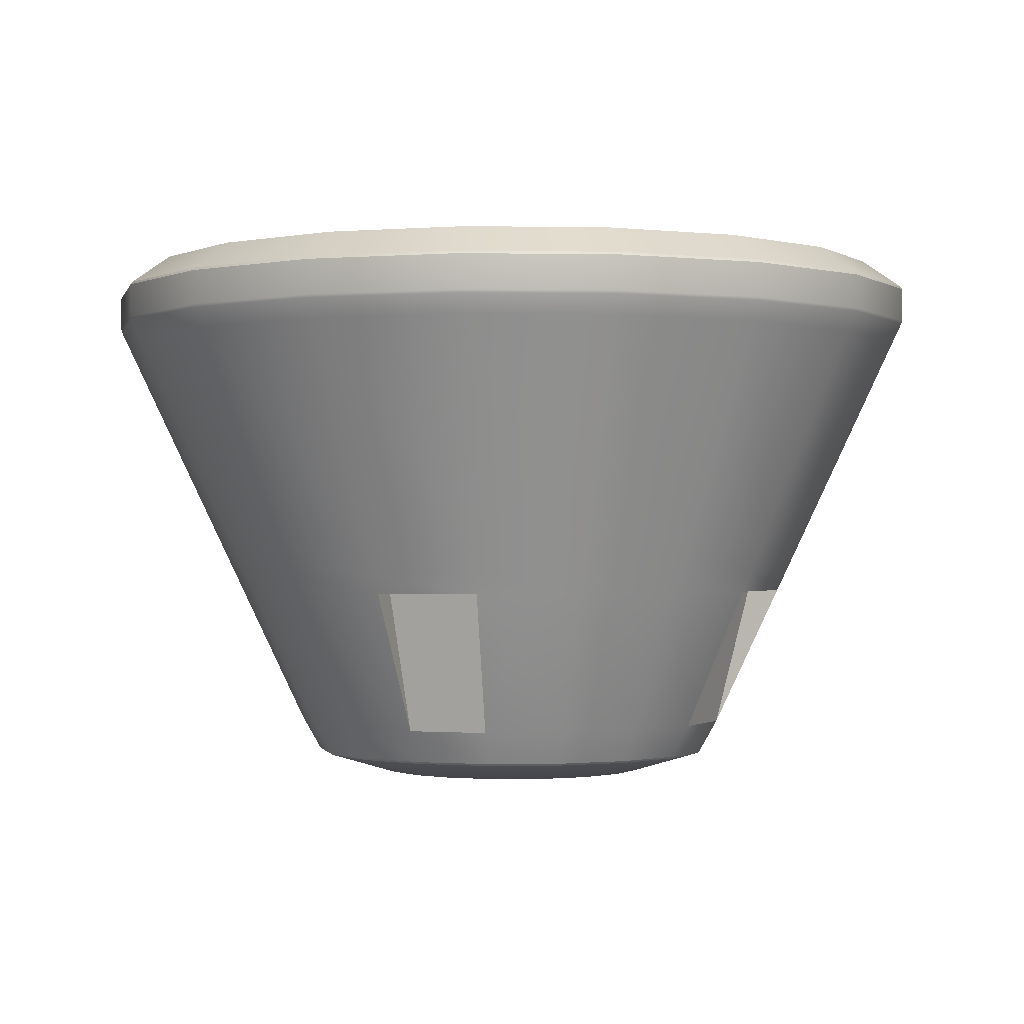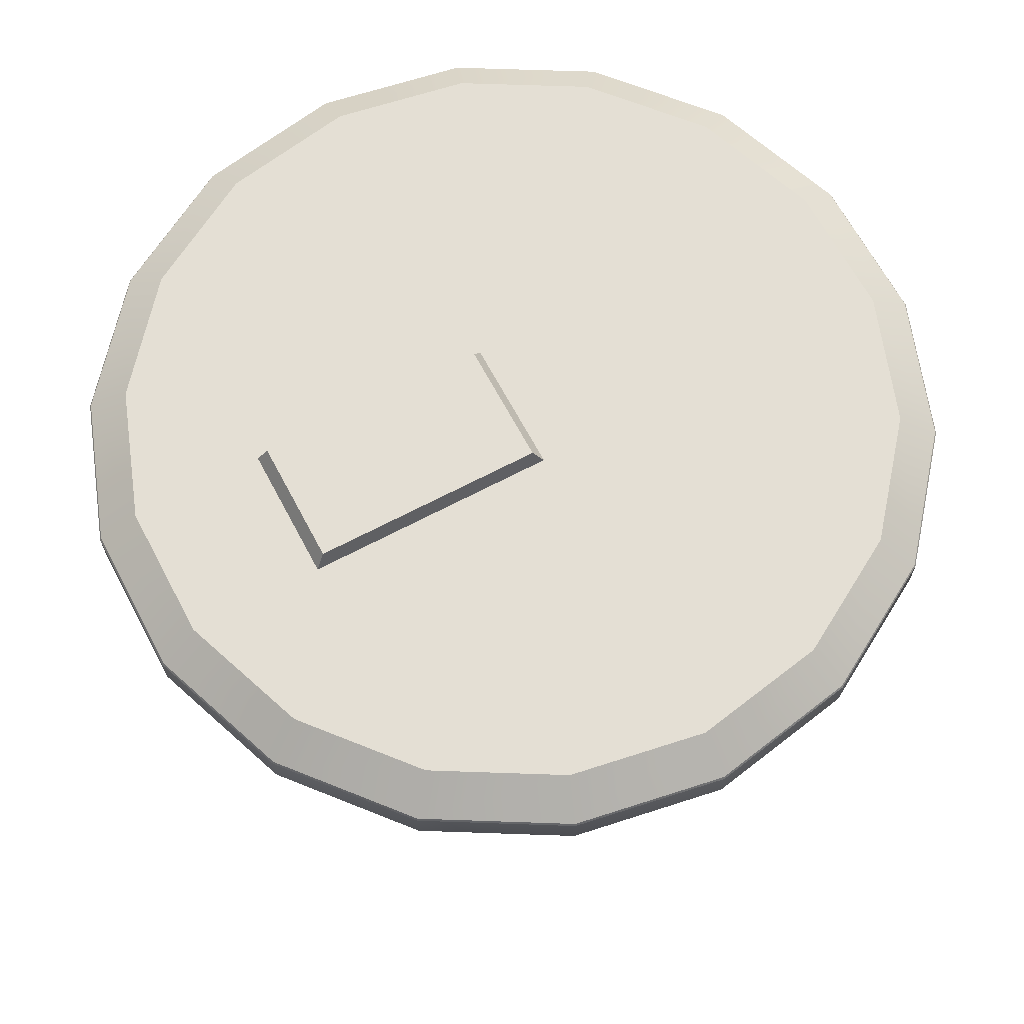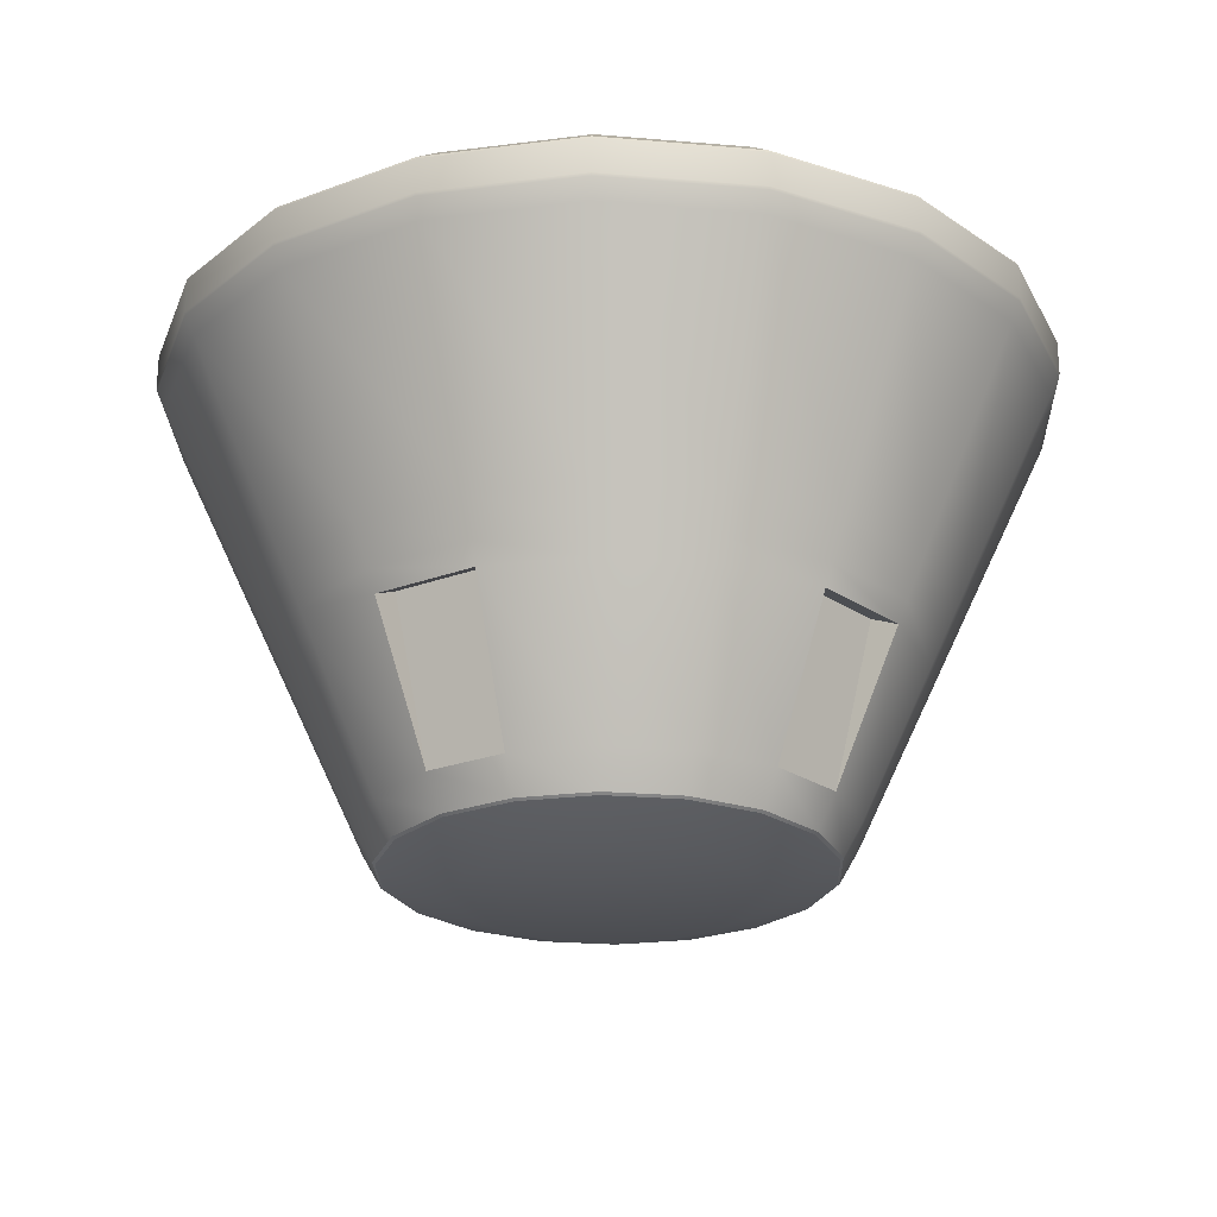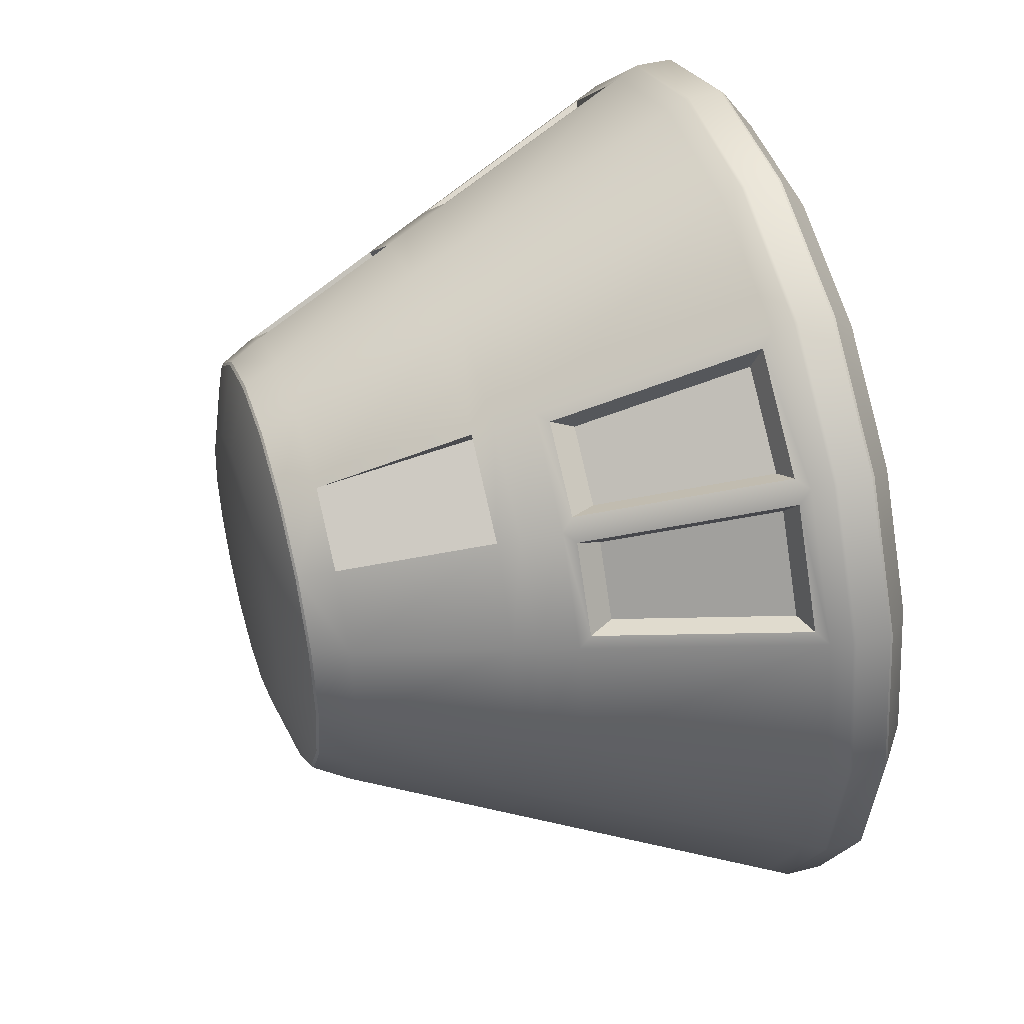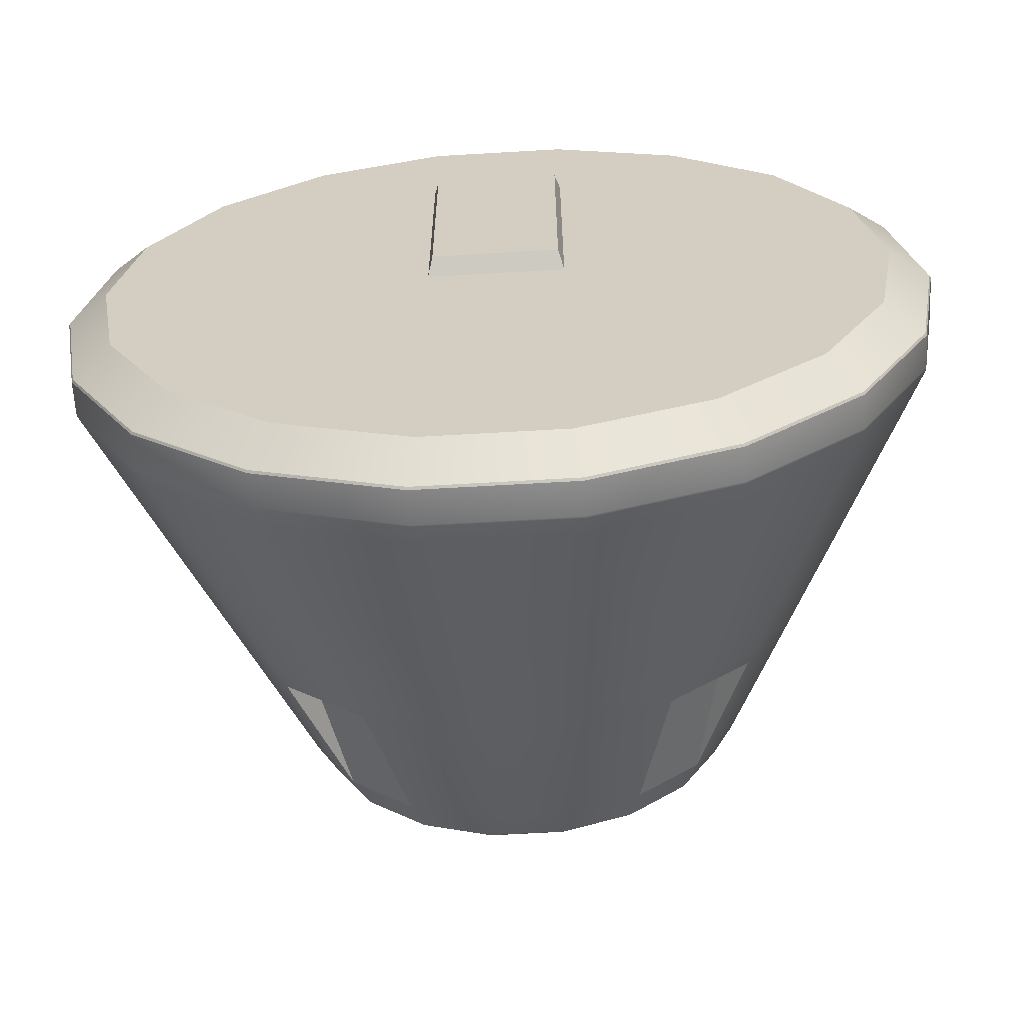
<metadata>
{"format":"obj","ext":"obj","renderer":"f3d","projection":"perspective","resolution":1024,"background":"white","views":[{"elev":-0.8,"azim":-23.3,"up":"+Z"},{"elev":66.3,"azim":-118.0,"up":"+Z"},{"elev":-24.0,"azim":-8.1,"up":"+Z"},{"elev":43.6,"azim":-107.2,"up":"+Y"},{"elev":-63.8,"azim":3.4,"up":"+Y"}]}
</metadata>
<code>
o Cylinder
v -0.5466 -0 -1.165
v -0.5136 -0.1869 -1.165
v -0.4187 -0.3513 -1.165
v -0.2733 -0.4733 -1.165
v -0.09491 -0.5383 -1.165
v 0.09491 -0.5383 -1.165
v 0.2733 -0.4733 -1.165
v 0.4187 -0.3513 -1.165
v 0.5136 -0.1869 -1.165
v 0.5466 -0 -1.165
v 0.5136 0.1869 -1.165
v 0.09491 0.5383 -1.165
v -0.09491 0.5383 -1.165
v -0.5136 0.1869 -1.165
v -0.2733 0.4733 -1.165
v -0.4187 0.3513 -1.165
v 0.4187 0.3513 -1.165
v 0.2733 0.4733 -1.165
v -0.5399 0.453 -0.8292
v 0.5399 0.453 -0.8292
v -0.1224 0.694 -0.8292
v -0.7047 -0 -0.8292
v -0.6622 0.241 -0.8292
v 0.6622 -0.241 -0.8292
v 0.5399 -0.453 -0.8292
v 0.7047 -0 -0.8292
v 0.6622 0.241 -0.8292
v 0.3524 -0.6103 -0.8292
v 0.1224 0.694 -0.8292
v -0.5399 -0.453 -0.8292
v -0.6622 -0.241 -0.8292
v -0.3524 -0.6103 -0.8292
v -0.1224 -0.694 -0.8292
v -0.3524 0.6103 -0.8292
v 0.3524 0.6103 -0.8292
v 0.1224 -0.694 -0.8292
v -0.9993 -0 -0.2034
v 0.7339 0.653 -0.2296
v -0.7339 0.653 -0.2296
v -0.1735 0.9841 -0.2034
v -0.913 0.3626 -0.2296
v 0.939 -0.3418 -0.2034
v 0.7655 -0.6423 -0.2034
v 0.9993 0 -0.2034
v 0.913 0.3626 -0.2296
v 0.4996 -0.8654 -0.2034
v 0.1735 0.9841 -0.2034
v -0.7655 -0.6423 -0.2034
v -0.939 -0.3418 -0.2034
v -0.4996 -0.8654 -0.2034
v -0.1735 -0.9841 -0.2034
v -0.5156 0.8361 -0.2296
v 0.5156 0.8361 -0.2296
v 0.1735 -0.9841 -0.2034
v -0.9247 -0 0
v -0.8689 -0.3162 0
v -0.7083 -0.5944 0
v -0.4623 -0.8008 0
v -0.1606 -0.9106 0
v 0.1606 -0.9106 0
v 0.4623 -0.8008 0
v 0.7083 -0.5944 -0
v 0.8689 -0.3162 -0
v 0.9247 0 -0
v 0.8689 0.3162 0
v 0.1606 0.9106 0
v -0.1606 0.9106 0
v -0.8689 0.3162 0
v -0.7083 0.5944 0
v -0.4623 0.8008 0
v 0.4623 0.8008 0
v 0.7083 0.5944 0
v 0.495 0.3995 -0.7968
v 0.3075 0.5568 -0.7968
v 0.3075 -0.5568 -0.7968
v 0.495 -0.3995 -0.7968
v -0.495 -0.3995 -0.7968
v -0.3075 -0.5568 -0.7968
v -0.3075 0.5568 -0.7968
v -0.495 0.3995 -0.7968
v -0.5572 0.4676 -0.781
v 0.5572 0.4676 -0.781
v -0.7274 -0 -0.781
v 0.1263 -0.7164 -0.781
v 0.3637 0.63 -0.781
v -0.3637 0.63 -0.781
v -0.1263 -0.7164 -0.781
v -0.3637 -0.63 -0.781
v -0.6835 -0.2488 -0.781
v -0.5572 -0.4676 -0.781
v 0.1263 0.7164 -0.781
v 0.3637 -0.63 -0.781
v 0.6835 0.2488 -0.781
v 0.7274 -0 -0.781
v 0.5572 -0.4676 -0.781
v 0.6835 -0.2488 -0.781
v -0.6835 0.2488 -0.781
v -0.1263 0.7164 -0.781
v 0.1333 -0.7558 -0.696
v 0.412 0.6567 -0.6698
v -0.412 0.6567 -0.6698
v -0.1333 -0.7558 -0.696
v -0.3837 -0.6646 -0.696
v -0.7211 -0.2625 -0.696
v -0.5879 -0.4933 -0.696
v 0.1333 0.7558 -0.696
v 0.3837 -0.6646 -0.696
v 0.7183 0.2917 -0.6698
v 0.7674 0 -0.696
v 0.5879 -0.4933 -0.696
v 0.7211 -0.2625 -0.696
v -0.7183 0.2917 -0.6698
v -0.1333 0.7558 -0.696
v -0.5752 0.5198 -0.6698
v 0.5752 0.5198 -0.6698
v -0.7674 -0 -0.696
v -0.1606 0.8008 0
v -0.1606 0.5944 0
v -0.1606 0.3162 0
v -0.1606 -0 0
v -0.1606 -0.3162 0
v -0.1606 -0.5944 0
v -0.1606 -0.8008 0
v 0.1606 0.8008 0
v 0.1606 0.5944 0
v 0.1606 0.3162 0
v 0.1606 0 -0
v 0.1606 -0.3162 -0
v 0.1606 -0.5944 0
v 0.1606 -0.8008 0
v 0.1484 0.5711 0.04121
v -0.1484 0.5711 0.04121
v 0.1484 0.3152 0.04121
v -0.1484 0.3152 0.04121
v -0.1484 0.02424 0.04121
v 0.1484 0.02424 0.04121
v -0.3322 -0 -1.297
v 0.3322 -0 -1.297
v -0.3122 0.1136 -1.297
v 0.3122 0.1136 -1.297
v -0.2545 0.2136 -1.297
v 0.2545 0.2136 -1.297
v -0.1661 0.2877 -1.297
v 0.1661 0.2877 -1.297
v -0.3122 -0.1136 -1.297
v 0.3122 -0.1136 -1.297
v -0.2545 -0.2136 -1.297
v 0.2545 -0.2136 -1.297
v -0.1661 -0.2877 -1.297
v 0.1661 -0.2877 -1.297
v -0.05769 -0.3272 -1.297
v 0.05769 -0.3272 -1.297
v 0.05769 0.3272 -1.297
v -0.05769 0.3272 -1.297
v 0.7705 0.6094 -0.2296
v 0.4996 0.8654 -0.2034
v -0.4996 0.8654 -0.2034
v -0.7705 0.6094 -0.2296
v 0.3837 0.6646 -0.696
v -0.3837 0.6646 -0.696
v -0.6118 0.4762 -0.6698
v 0.6118 0.4762 -0.6698
v -0.7655 0.6423 -0.2034
v -0.939 0.3418 -0.2034
v 0.939 0.3418 -0.2034
v 0.7655 0.6423 -0.2034
v 0.7211 0.2625 -0.696
v -0.7211 0.2625 -0.696
v -0.5879 0.4933 -0.696
v 0.5879 0.4933 -0.696
v 0.6744 0.6195 -0.245
v 0.4929 0.7717 -0.245
v -0.4929 0.7717 -0.245
v -0.6744 0.6195 -0.245
v 0.4068 0.6226 -0.611
v -0.4068 0.6226 -0.611
v -0.5424 0.5087 -0.611
v 0.5424 0.5087 -0.611
v -0.7272 0.5566 -0.245
v -0.8456 0.3514 -0.245
v 0.8456 0.3514 -0.245
v 0.7272 0.5566 -0.245
v 0.6837 0.2925 -0.611
v -0.6837 0.2925 -0.611
v -0.5952 0.4459 -0.611
v 0.5952 0.4459 -0.611
v -0.4659 -0.1696 -1.249
v -0.4719 -0.1717 -1.244
v -0.5022 -0 -1.244
v -0.4958 -0 -1.249
v -0.3798 -0.3187 -1.249
v -0.3847 -0.3228 -1.244
v -0.2479 -0.4293 -1.249
v -0.2511 -0.4349 -1.244
v -0.08609 -0.4882 -1.249
v -0.0872 -0.4945 -1.244
v 0.0872 -0.4945 -1.244
v 0.08609 -0.4882 -1.249
v 0.2479 -0.4293 -1.249
v 0.2511 -0.4349 -1.244
v 0.3798 -0.3187 -1.249
v 0.3847 -0.3228 -1.244
v 0.4659 -0.1696 -1.249
v 0.4719 -0.1717 -1.244
v 0.4958 -0 -1.249
v 0.5022 -0 -1.244
v 0.4659 0.1696 -1.249
v 0.4719 0.1717 -1.244
v 0.3798 0.3187 -1.249
v 0.3847 0.3228 -1.244
v 0.2479 0.4293 -1.249
v 0.2511 0.4349 -1.244
v 0.08609 0.4882 -1.249
v 0.0872 0.4945 -1.244
v -0.0872 0.4945 -1.244
v -0.08609 0.4882 -1.249
v -0.2479 0.4293 -1.249
v -0.2511 0.4349 -1.244
v -0.3798 0.3187 -1.249
v -0.3847 0.3228 -1.244
v -0.4659 0.1696 -1.249
v -0.4719 0.1717 -1.244
v -1.02 -0 -0.1593
v -1.022 -0 -0.1522
v -0.96 -0.3494 -0.1522
v -0.9585 -0.3489 -0.1593
v -0.7826 -0.6567 -0.1522
v -0.7814 -0.6556 -0.1593
v -0.5108 -0.8847 -0.1522
v -0.51 -0.8833 -0.1593
v -0.1771 -1.004 -0.1593
v -0.1774 -1.006 -0.1522
v 0.1774 -1.006 -0.1522
v 0.1771 -1.004 -0.1593
v 0.5108 -0.8847 -0.1522
v 0.51 -0.8833 -0.1593
v 0.7826 -0.6567 -0.1522
v 0.7814 -0.6556 -0.1593
v 0.96 -0.3494 -0.1522
v 0.9585 -0.3489 -0.1593
v 1.022 0 -0.1522
v 1.02 0 -0.1593
v 0.96 0.3494 -0.1522
v 0.9585 0.3489 -0.1593
v 0.1771 1.004 -0.1593
v 0.1774 1.006 -0.1522
v -0.1774 1.006 -0.1522
v -0.1771 1.004 -0.1593
v -0.96 0.3494 -0.1522
v -0.9585 0.3489 -0.1593
v -0.7826 0.6567 -0.1522
v -0.7814 0.6556 -0.1593
v -0.5108 0.8847 -0.1522
v -0.51 0.8833 -0.1593
v 0.5108 0.8847 -0.1522
v 0.51 0.8833 -0.1593
v 0.7826 0.6567 -0.1522
v 0.7814 0.6556 -0.1593
v -1.022 -0 -0.07273
v -1.019 -0 -0.06678
v -0.9571 -0.3483 -0.06678
v -0.96 -0.3494 -0.07273
v -0.7802 -0.6547 -0.06678
v -0.7826 -0.6567 -0.07273
v -0.5093 -0.8821 -0.06678
v -0.5108 -0.8847 -0.07273
v -0.1774 -1.006 -0.07273
v -0.1769 -1.003 -0.06678
v 0.1769 -1.003 -0.06678
v 0.1774 -1.006 -0.07273
v 0.5093 -0.8821 -0.06678
v 0.5108 -0.8847 -0.07273
v 0.7802 -0.6547 -0.06678
v 0.7826 -0.6567 -0.07273
v 0.9571 -0.3483 -0.06678
v 0.96 -0.3494 -0.07273
v 1.019 0 -0.06678
v 1.022 0 -0.07273
v 0.9571 0.3483 -0.06678
v 0.96 0.3494 -0.07273
v 0.1774 1.006 -0.07273
v 0.1769 1.003 -0.06678
v -0.1769 1.003 -0.06678
v -0.1774 1.006 -0.07273
v -0.9571 0.3483 -0.06678
v -0.96 0.3494 -0.07273
v -0.7802 0.6547 -0.06678
v -0.7826 0.6567 -0.07273
v -0.5093 0.8821 -0.06678
v -0.5108 0.8847 -0.07273
v 0.5093 0.8821 -0.06678
v 0.5108 0.8847 -0.07273
v 0.7802 0.6547 -0.06678
v 0.7826 0.6567 -0.07273
f 147 191 187 145
f 1 189 188 2
f 193 149 151 195
f 5 196 197 6
f 199 150 148 201
f 201 148 146 203
f 203 146 138 205
f 140 207 205 138
f 210 17 11 208
f 106 91 98 113
f 27 11 17 20
f 12 214 215 13
f 4 32 78
f 107 92 95 110
f 151 152 198 195
f 3 192 194 4
f 4 194 196 5
f 6 197 200 7
f 7 200 202 8
f 8 202 204 9
f 9 204 206 10
f 10 206 208 11
f 212 18 17 210
f 211 144 153 213
f 12 18 212 214
f 220 16 15 218
f 213 153 154 216
f 219 141 139 221
f 14 16 220 222
f 147 149 193 191
f 198 152 150 199
f 218 15 13 215
f 137 190 221 139
f 170 82 85 159
f 89 31 30 90
f 217 143 141 219
f 216 154 143 217
f 86 34 19 81
f 209 142 144 211
f 140 142 209 207
f 87 33 36 84
f 228 48 50 230
f 168 97 83 116
f 242 44 165 244
f 169 81 97 168
f 254 157 163 252
f 109 94 93 167
f 111 96 94 109
f 160 86 81 169
f 93 27 20 82
f 82 20 35 85
f 15 34 21 13
f 29 12 13 21
f 91 29 21 98
f 1 2 31 22
f 97 23 22 83
f 81 19 23 97
f 85 35 29 91
f 94 26 27 93
f 167 93 82 170
f 95 25 24 96
f 116 104 49 37
f 105 90 88 103
f 104 89 90 105
f 23 14 1 22
f 19 16 14 23
f 35 18 12 29
f 249 224 259 286
f 26 10 11 27
f 24 9 10 26
f 25 8 9 24
f 25 28 75 76
f 36 6 7 28
f 32 4 5 33
f 99 84 92 107
f 19 34 79 80
f 31 2 3 30
f 251 249 286 288
f 18 35 74
f 84 36 28 92
f 60 61 130
f 90 30 32 88
f 88 32 33 87
f 92 28 25 95
f 96 24 26 94
f 33 5 6 36
f 110 95 96 111
f 239 241 278 276
f 258 166 156 256
f 238 43 42 240
f 248 40 157 254
f 236 46 43 238
f 245 47 40 248
f 246 247 284 281
f 232 233 270 267
f 285 260 55 68
f 230 50 51 231
f 256 156 47 245
f 226 49 48 228
f 244 165 166 258
f 225 227 264 262
f 37 49 226 223
f 240 42 44 242
f 252 163 164 250
f 265 268 59 58
f 291 282 66 71
f 263 265 58 57
f 279 293 72 65
f 260 261 56 55
f 261 263 57 56
f 277 279 65 64
f 289 287 69 70
f 231 51 54 234
f 275 277 64 63
f 293 291 71 72
f 283 289 70 67
f 273 275 63 62
f 287 285 68 69
f 271 273 62 61
f 282 283 67 66
f 268 269 60 59
f 269 271 61 60
f 120 119 68 55
f 119 118 69 68
f 118 117 70 69
f 117 67 70
f 127 128 63 64
f 128 129 62 63
f 129 130 61 62
f 103 88 87 102
f 253 251 288 290
f 159 85 91 106
f 113 98 86 160
f 234 54 46 236
f 73 17 18 74
f 75 7 8 76
f 77 3 4 78
f 79 15 16 80
f 8 25 76
f 20 17 73
f 16 19 80
f 32 30 77 78
f 28 7 75
f 35 20 73 74
f 30 3 77
f 34 15 79
f 34 86 98 21
f 22 31 89 83
f 235 237 274 272
f 229 232 267 266
f 255 246 281 292
f 237 239 276 274
f 241 243 280 278
f 247 253 290 284
f 257 255 292 294
f 224 225 262 259
f 227 229 266 264
f 233 235 272 270
f 102 87 84 99
f 243 257 294 280
f 51 102 99 54
f 40 113 160 157
f 156 159 106 47
f 50 103 102 51
f 43 110 111 42
f 54 99 107 46
f 49 104 105 48
f 48 105 103 50
f 83 89 104 116
f 114 39 174 177
f 45 108 183 181
f 42 111 109 44
f 44 109 167 165
f 52 101 176 173
f 164 168 116 37
f 155 45 181 182
f 46 107 110 43
f 47 106 113 40
f 57 58 123 122
f 56 57 122 121
f 55 56 121 120
f 118 119 134 132
f 126 125 131 133
f 125 124 117 118
f 66 67 117 124
f 58 59 123
f 122 123 130 129
f 121 122 129 128
f 120 121 128 127
f 64 65 126 127
f 65 72 125 126
f 72 71 124 125
f 71 66 124
f 59 60 130 123
f 136 133 134 135
f 133 131 132 134
f 120 127 136 135
f 127 126 133 136
f 125 118 132 131
f 119 120 135 134
f 2 188 192 3
f 143 154 153 144
f 145 137 138 146
f 137 139 140 138
f 139 141 142 140
f 141 143 144 142
f 147 145 146 148
f 149 147 148 150
f 151 149 150 152
f 14 222 189 1
f 38 53 156 166
f 52 39 163 157
f 53 100 159 156
f 101 52 157 160
f 39 114 169 163
f 115 38 166 170
f 114 101 160 169
f 100 115 170 159
f 158 41 164 163
f 45 155 166 165
f 108 45 165 167
f 41 112 168 164
f 161 158 163 169
f 155 162 170 166
f 162 108 167 170
f 112 161 169 168
f 181 183 186 182
f 173 176 177 174
f 179 185 184 180
f 171 178 175 172
f 112 41 180 184
f 38 115 178 171
f 158 161 185 179
f 101 114 177 176
f 162 155 182 186
f 115 100 175 178
f 108 162 186 183
f 53 38 171 172
f 161 112 184 185
f 39 52 173 174
f 41 158 179 180
f 100 53 172 175
f 188 189 190 187
f 192 188 187 191
f 194 192 191 193
f 196 194 193 195
f 200 197 198 199
f 202 200 199 201
f 204 202 201 203
f 206 204 203 205
f 208 206 205 207
f 210 208 207 209
f 212 210 209 211
f 214 212 211 213
f 218 215 216 217
f 220 218 217 219
f 222 220 219 221
f 189 222 221 190
f 197 196 195 198
f 215 214 213 216
f 145 187 190 137
f 250 223 224 249
f 252 250 249 251
f 254 252 251 253
f 248 254 253 247
f 256 245 246 255
f 258 256 255 257
f 244 258 257 243
f 242 244 243 241
f 240 242 241 239
f 238 240 239 237
f 236 238 237 235
f 234 236 235 233
f 230 231 232 229
f 228 230 229 227
f 226 228 227 225
f 223 226 225 224
f 286 259 260 285
f 288 286 285 287
f 290 288 287 289
f 284 290 289 283
f 292 281 282 291
f 294 292 291 293
f 280 294 293 279
f 278 280 279 277
f 276 278 277 275
f 274 276 275 273
f 272 274 273 271
f 270 272 271 269
f 266 267 268 265
f 264 266 265 263
f 262 264 263 261
f 259 262 261 260
f 245 248 247 246
f 231 234 233 232
f 281 284 283 282
f 267 270 269 268
f 250 164 37 223

</code>
